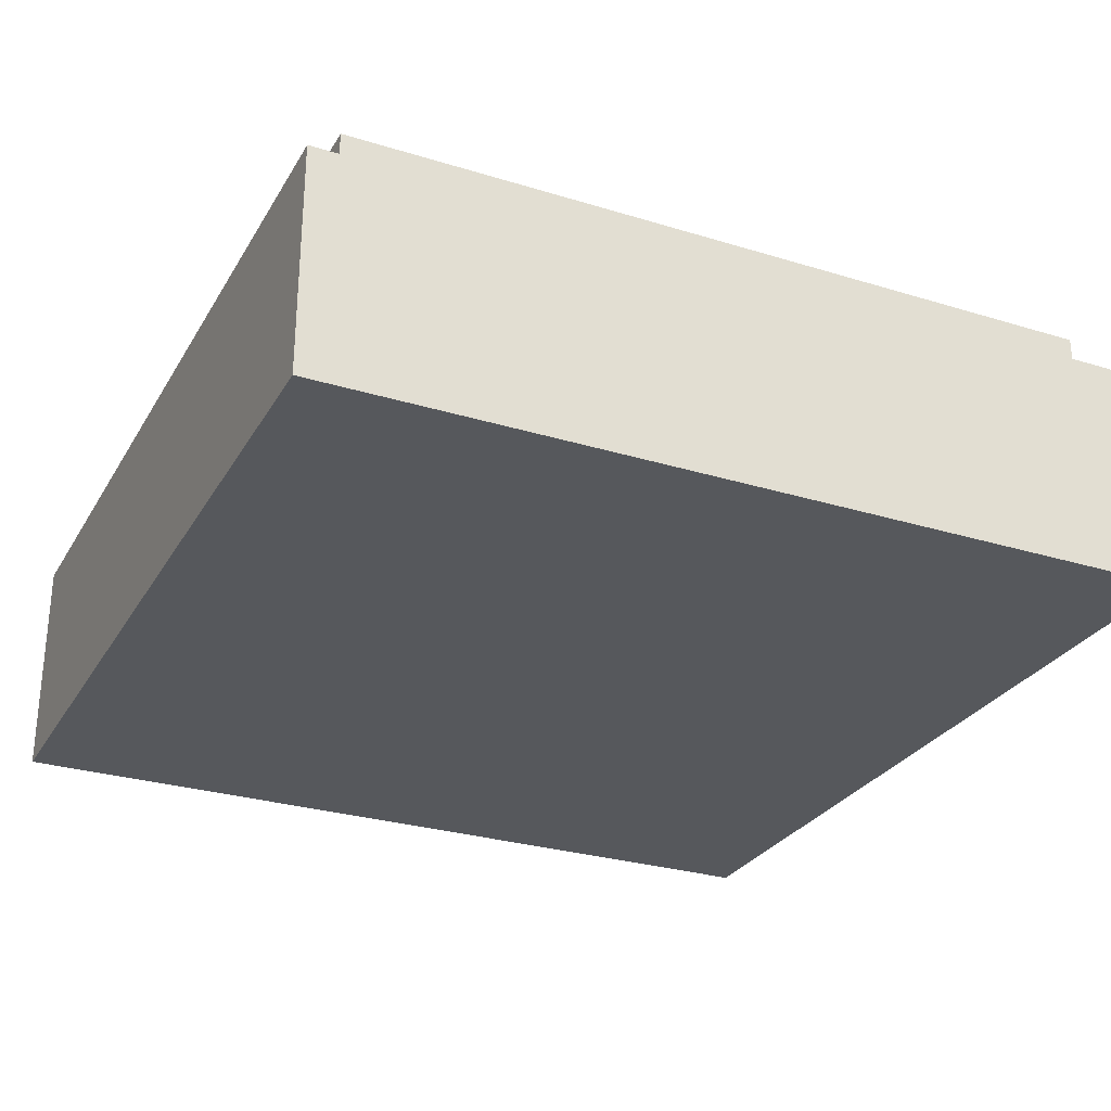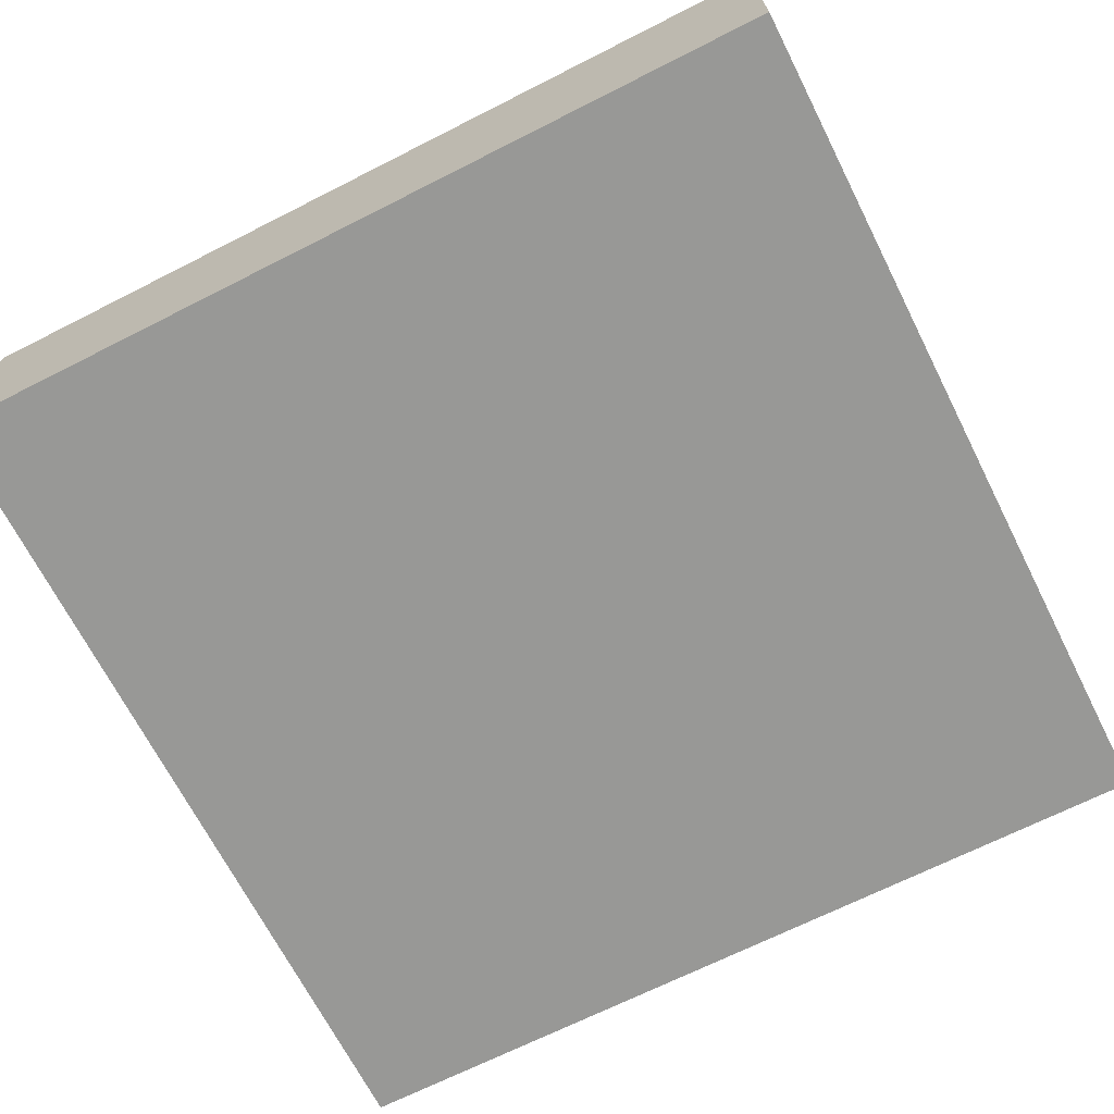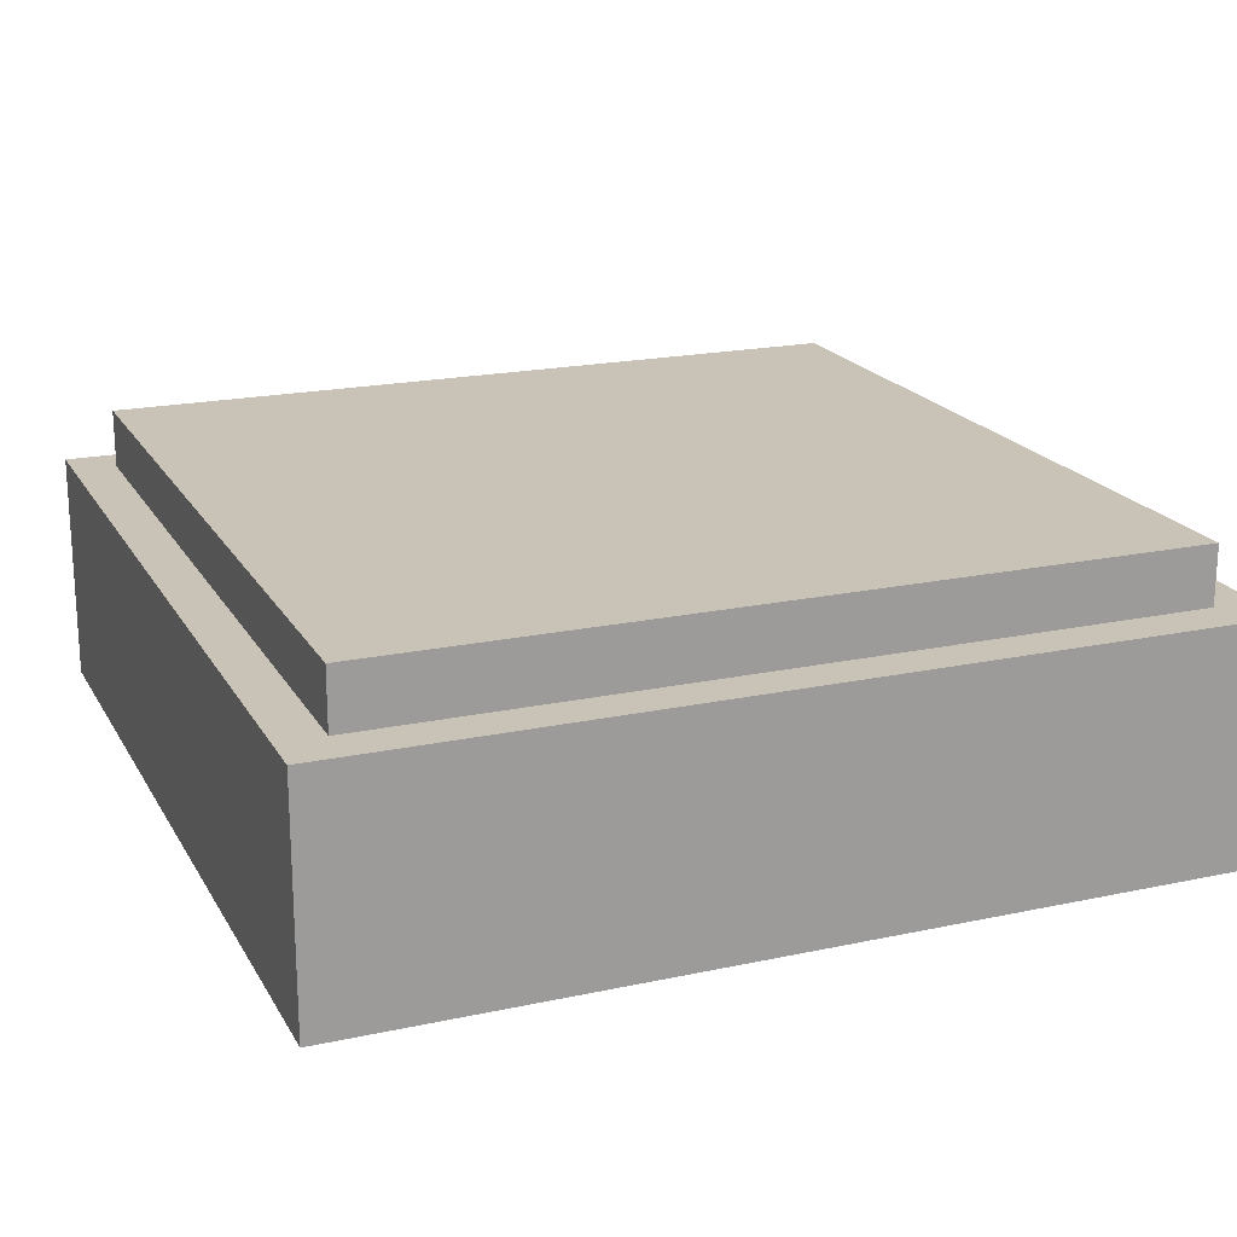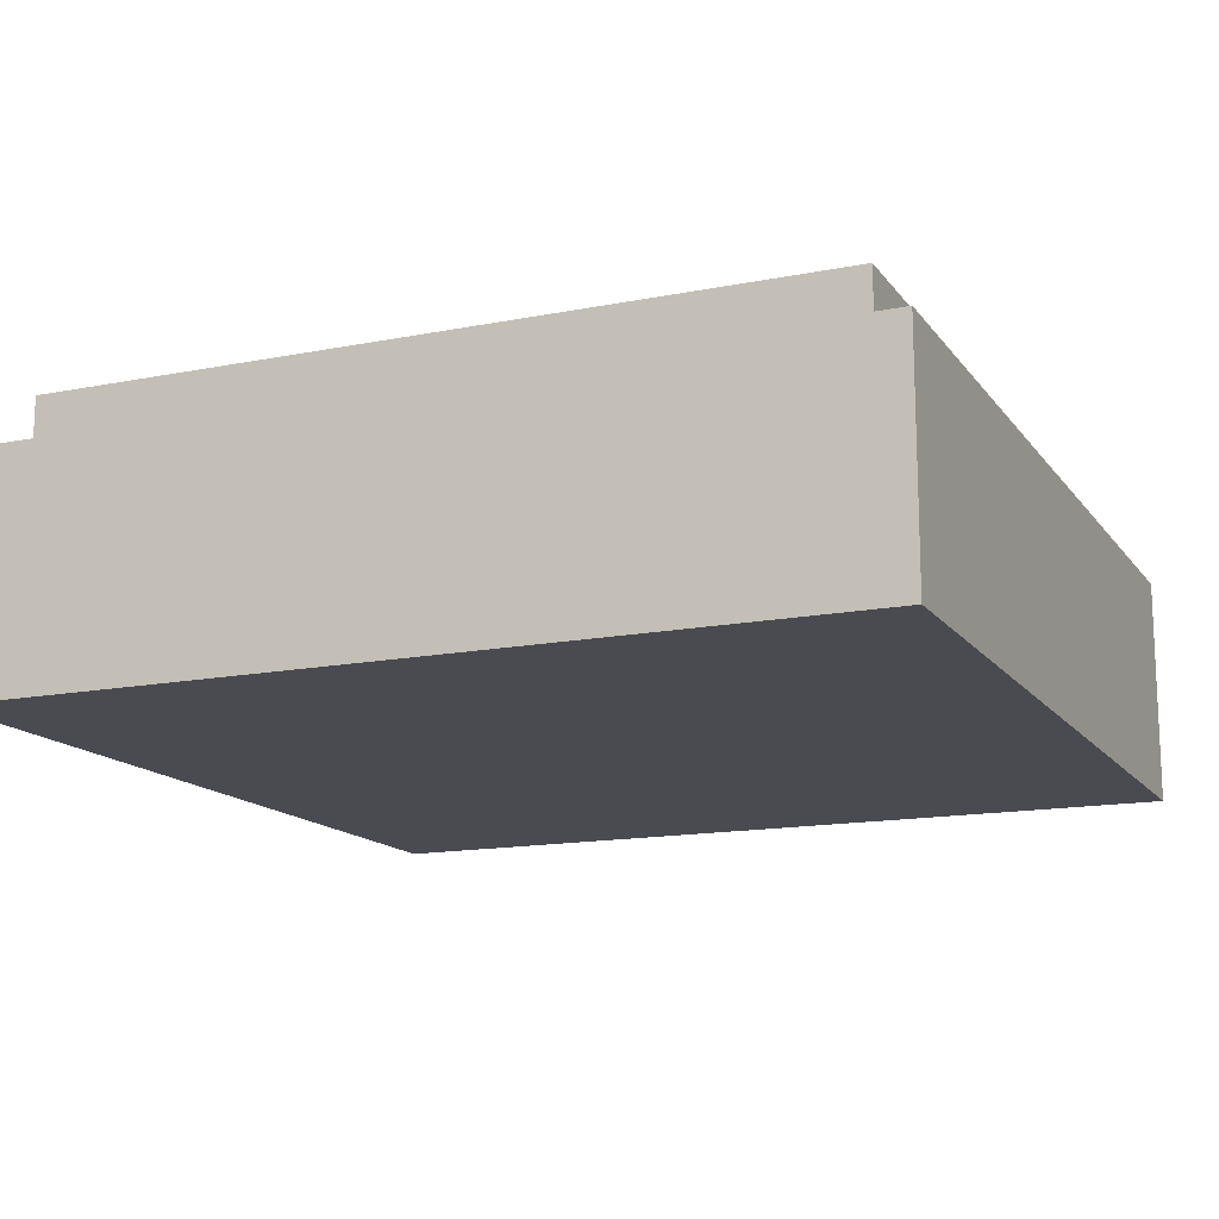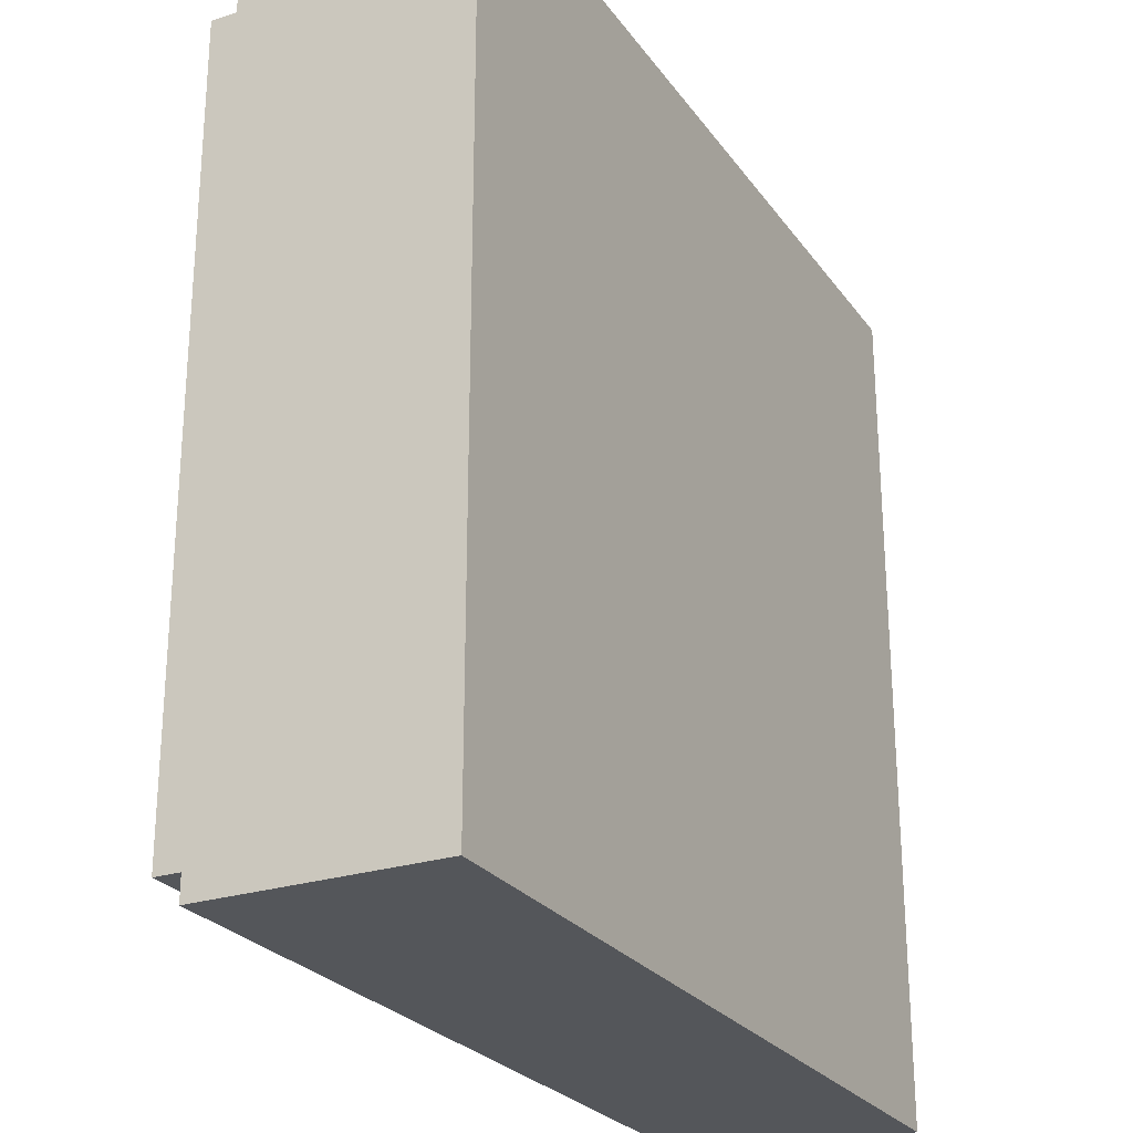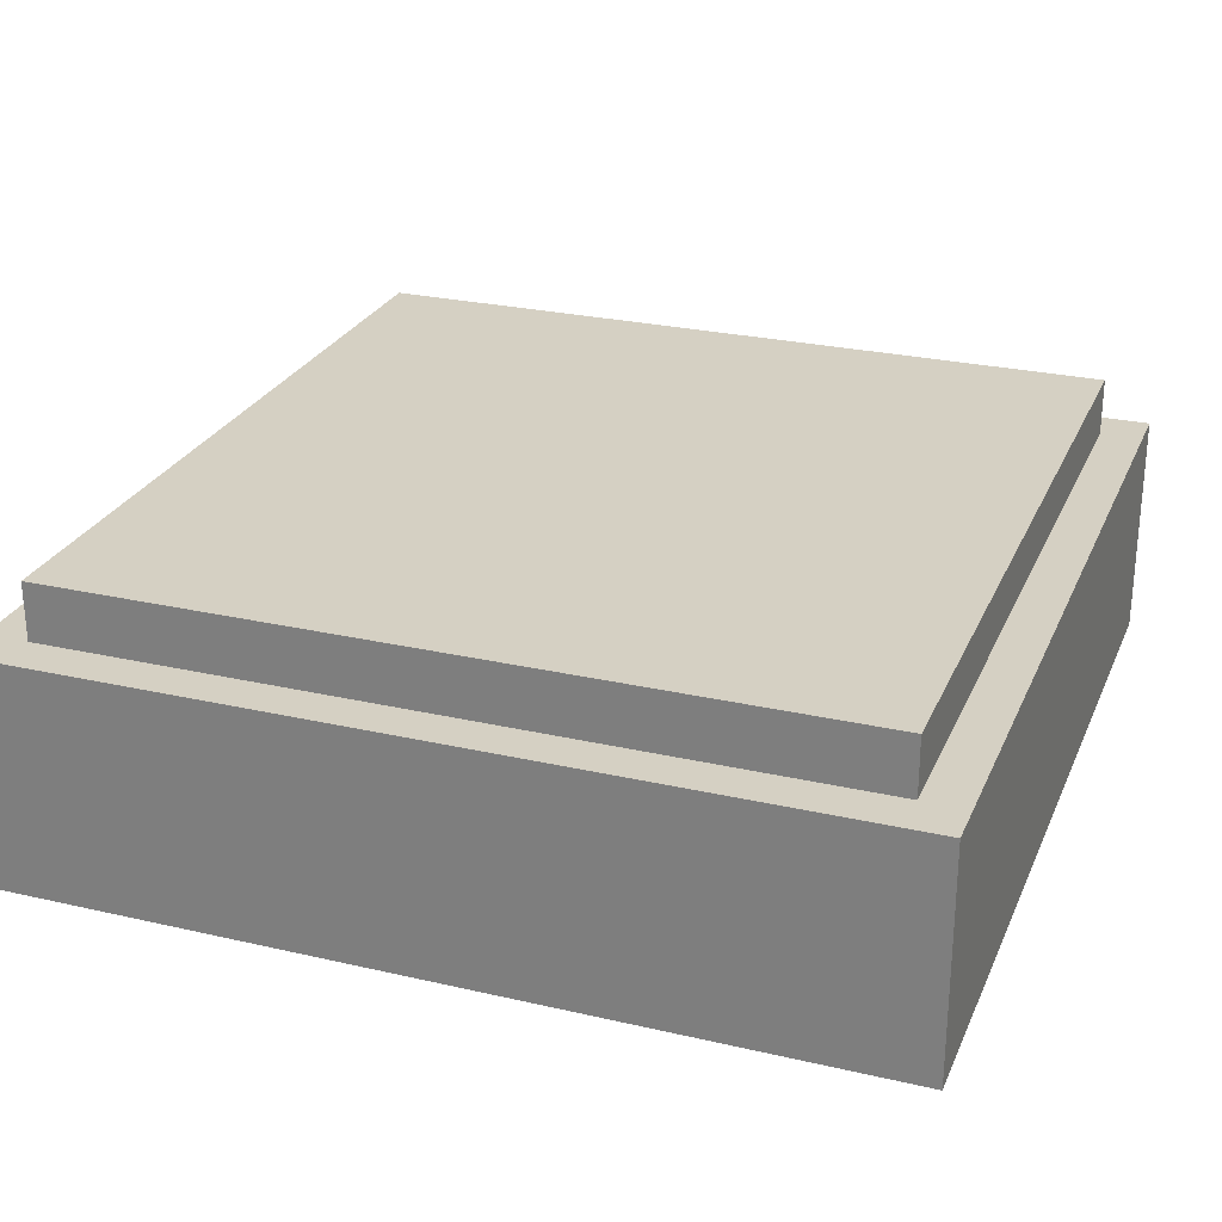
<metadata>
{"format":"obj","ext":"obj","renderer":"f3d","projection":"perspective","resolution":1024,"background":"white","views":[{"elev":-28.2,"azim":65.1,"up":"+Y"},{"elev":-68.5,"azim":-153.1,"up":"+Y"},{"elev":19.5,"azim":-111.9,"up":"+Y"},{"elev":-14.6,"azim":23.3,"up":"+Y"},{"elev":-25.6,"azim":-62.6,"up":"+Z"},{"elev":26.4,"azim":19.9,"up":"+Y"}]}
</metadata>
<code>
o key_r0_c2
v -7.1 1.4 -3.2
v -7.1 1.4 -4.7
v -7.1 1 -3.2
v -7.1 1 -4.7
v -8.6 1.4 -4.7
v -8.6 1.4 -3.2
v -8.6 1 -4.7
v -8.6 1 -3.2
v -8.6 1.4 -4.7
v -7.1 1.4 -4.7
v -8.6 1.4 -3.2
v -7.1 1.4 -3.2
v -8.6 1 -3.2
v -7.1 1 -3.2
v -8.6 1 -4.7
v -7.1 1 -4.7
v -8.6 1.4 -3.2
v -7.1 1.4 -3.2
v -8.6 1 -3.2
v -7.1 1 -3.2
v -7.1 1.4 -4.7
v -8.6 1.4 -4.7
v -7.1 1 -4.7
v -8.6 1 -4.7
v -7.175 1.5 -3.275
v -7.175 1.5 -4.625
v -7.175 1.4 -3.275
v -7.175 1.4 -4.625
v -8.525 1.5 -4.625
v -8.525 1.5 -3.275
v -8.525 1.4 -4.625
v -8.525 1.4 -3.275
v -8.525 1.5 -4.625
v -7.175 1.5 -4.625
v -8.525 1.5 -3.275
v -7.175 1.5 -3.275
v -8.525 1.4 -3.275
v -7.175 1.4 -3.275
v -8.525 1.4 -4.625
v -7.175 1.4 -4.625
v -8.525 1.5 -3.275
v -7.175 1.5 -3.275
v -8.525 1.4 -3.275
v -7.175 1.4 -3.275
v -7.175 1.5 -4.625
v -8.525 1.5 -4.625
v -7.175 1.4 -4.625
v -8.525 1.4 -4.625
f 1 3 2
f 3 4 2
f 5 7 6
f 7 8 6
f 9 11 10
f 11 12 10
f 13 15 14
f 15 16 14
f 17 19 18
f 19 20 18
f 21 23 22
f 23 24 22
f 25 27 26
f 27 28 26
f 29 31 30
f 31 32 30
f 33 35 34
f 35 36 34
f 37 39 38
f 39 40 38
f 41 43 42
f 43 44 42
f 45 47 46
f 47 48 46

</code>
